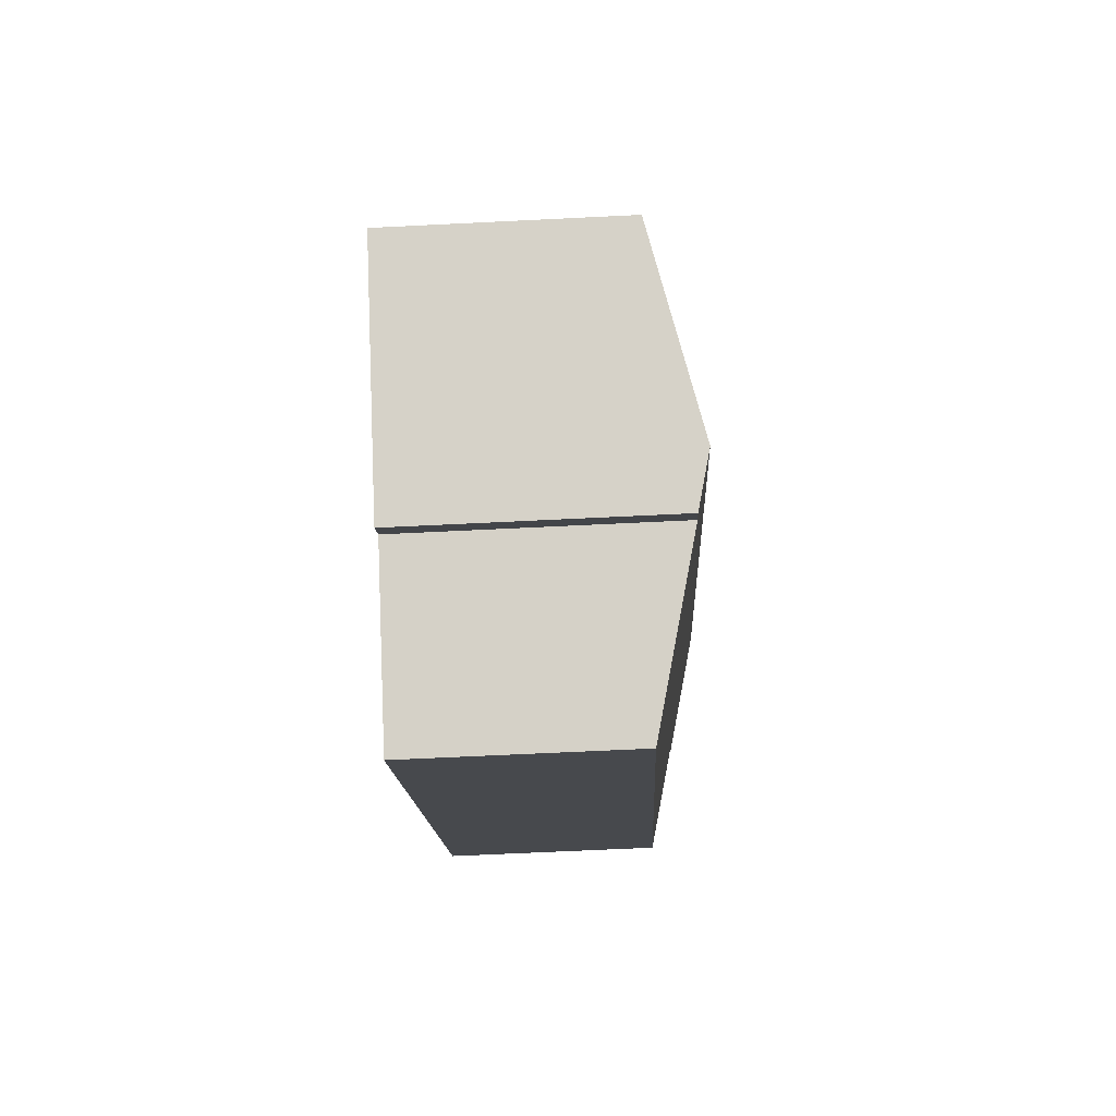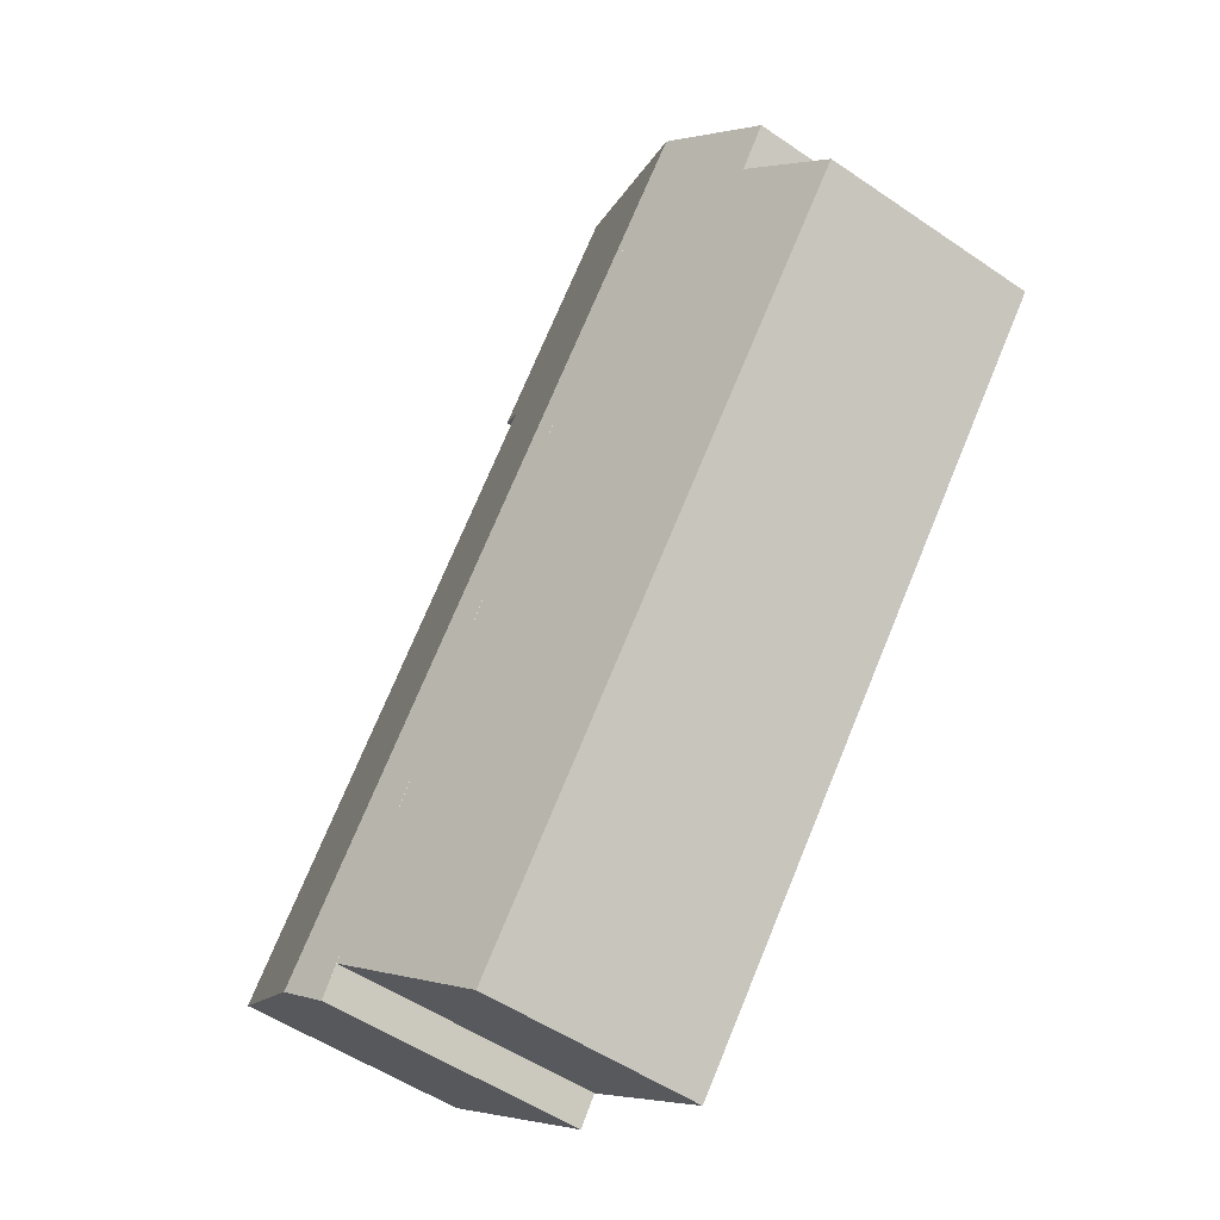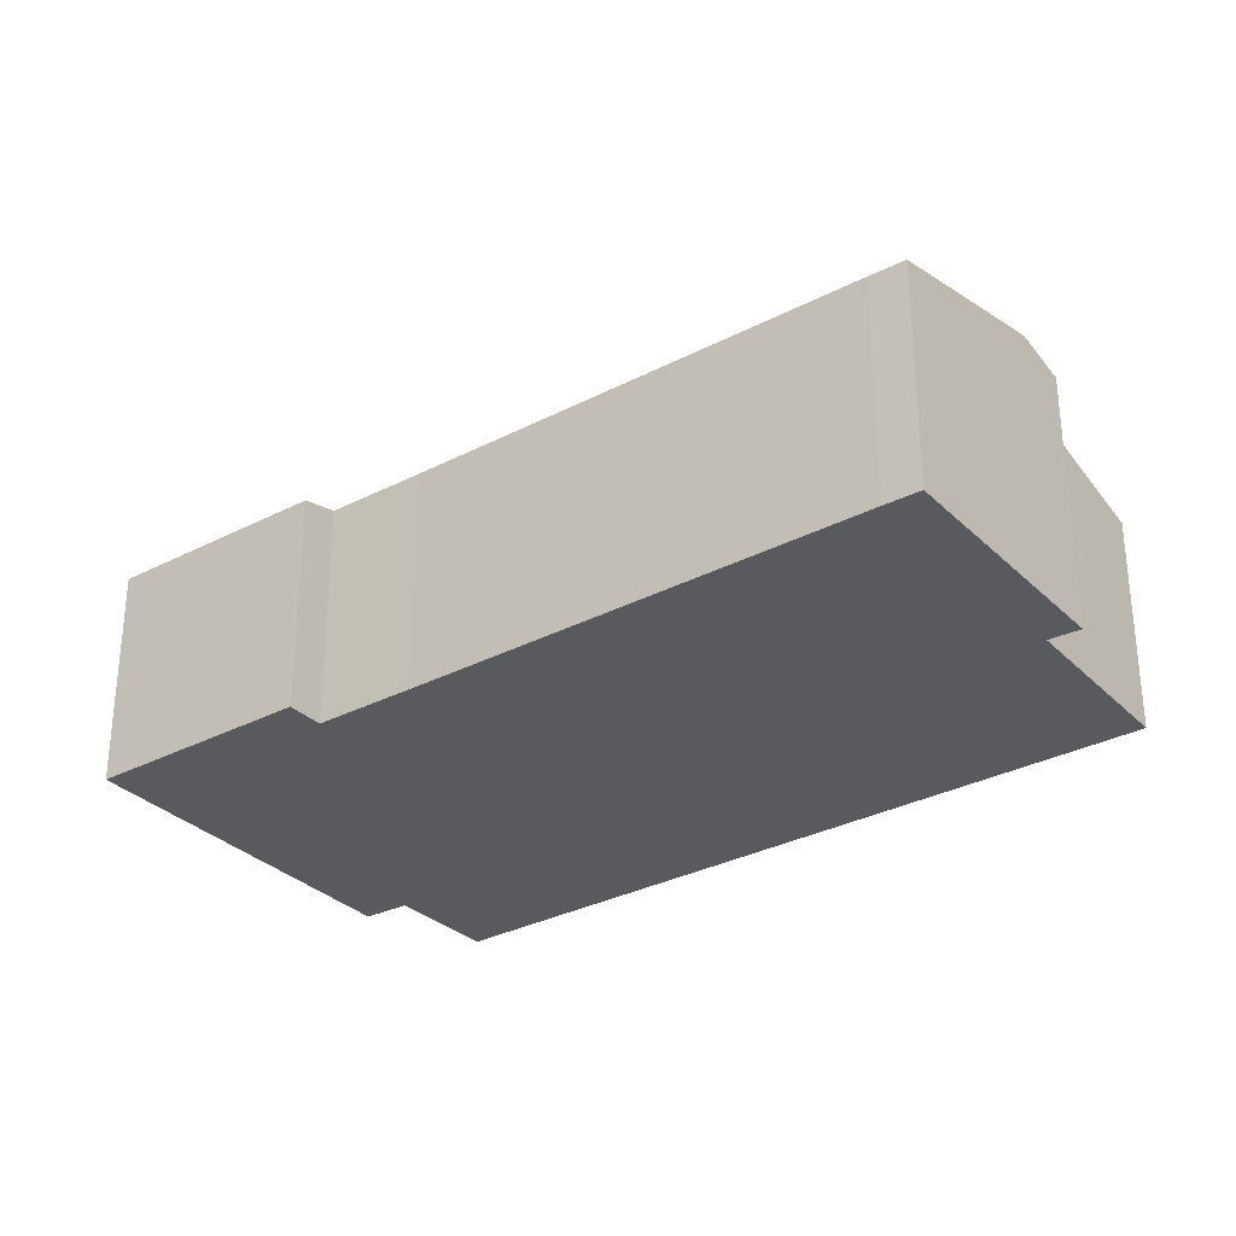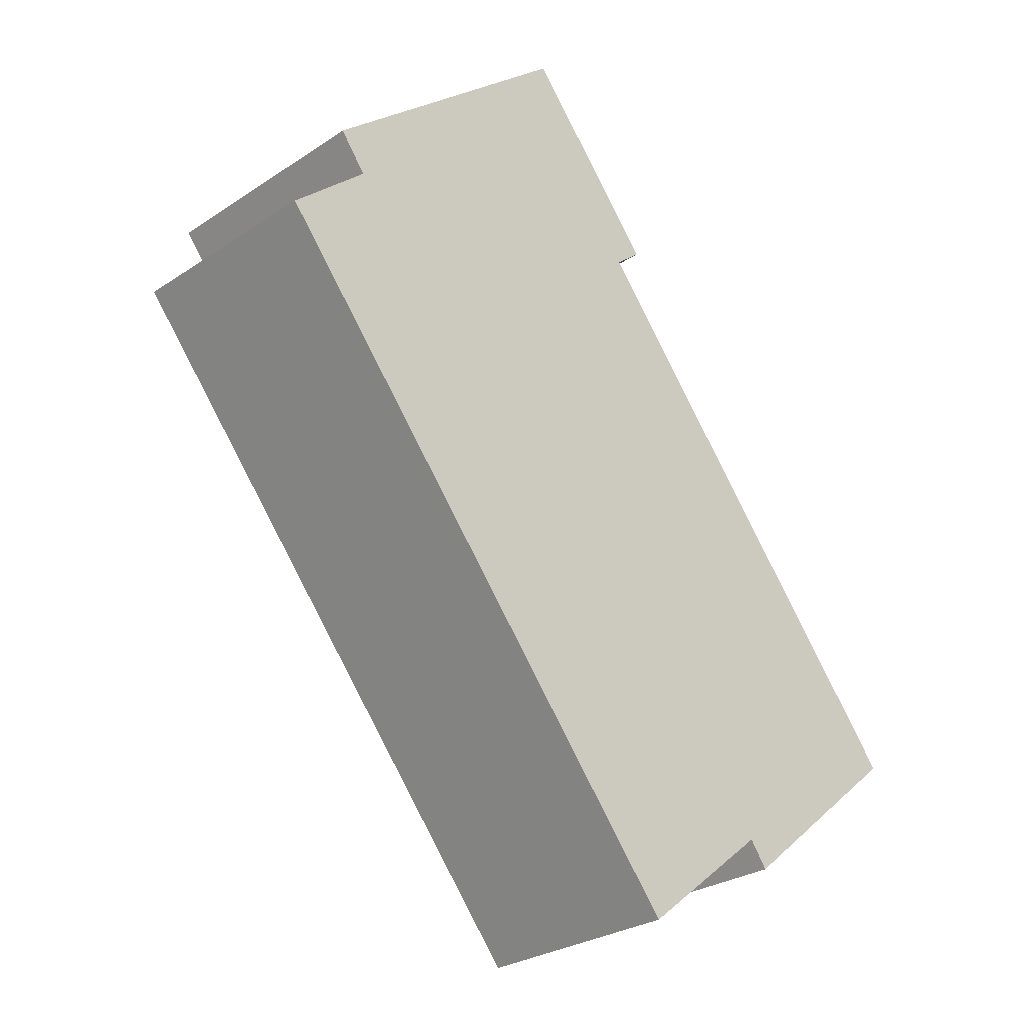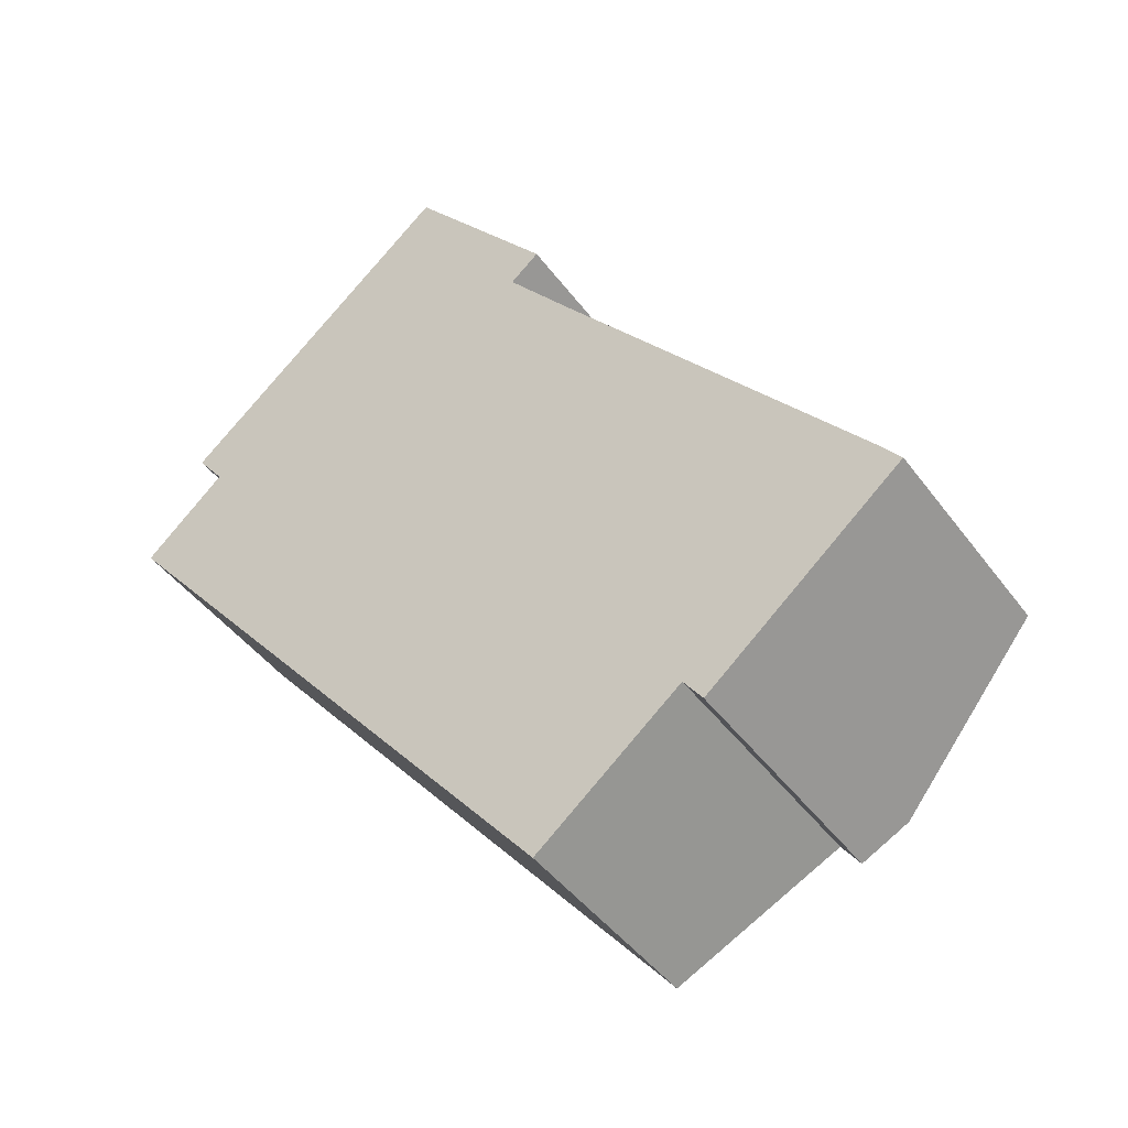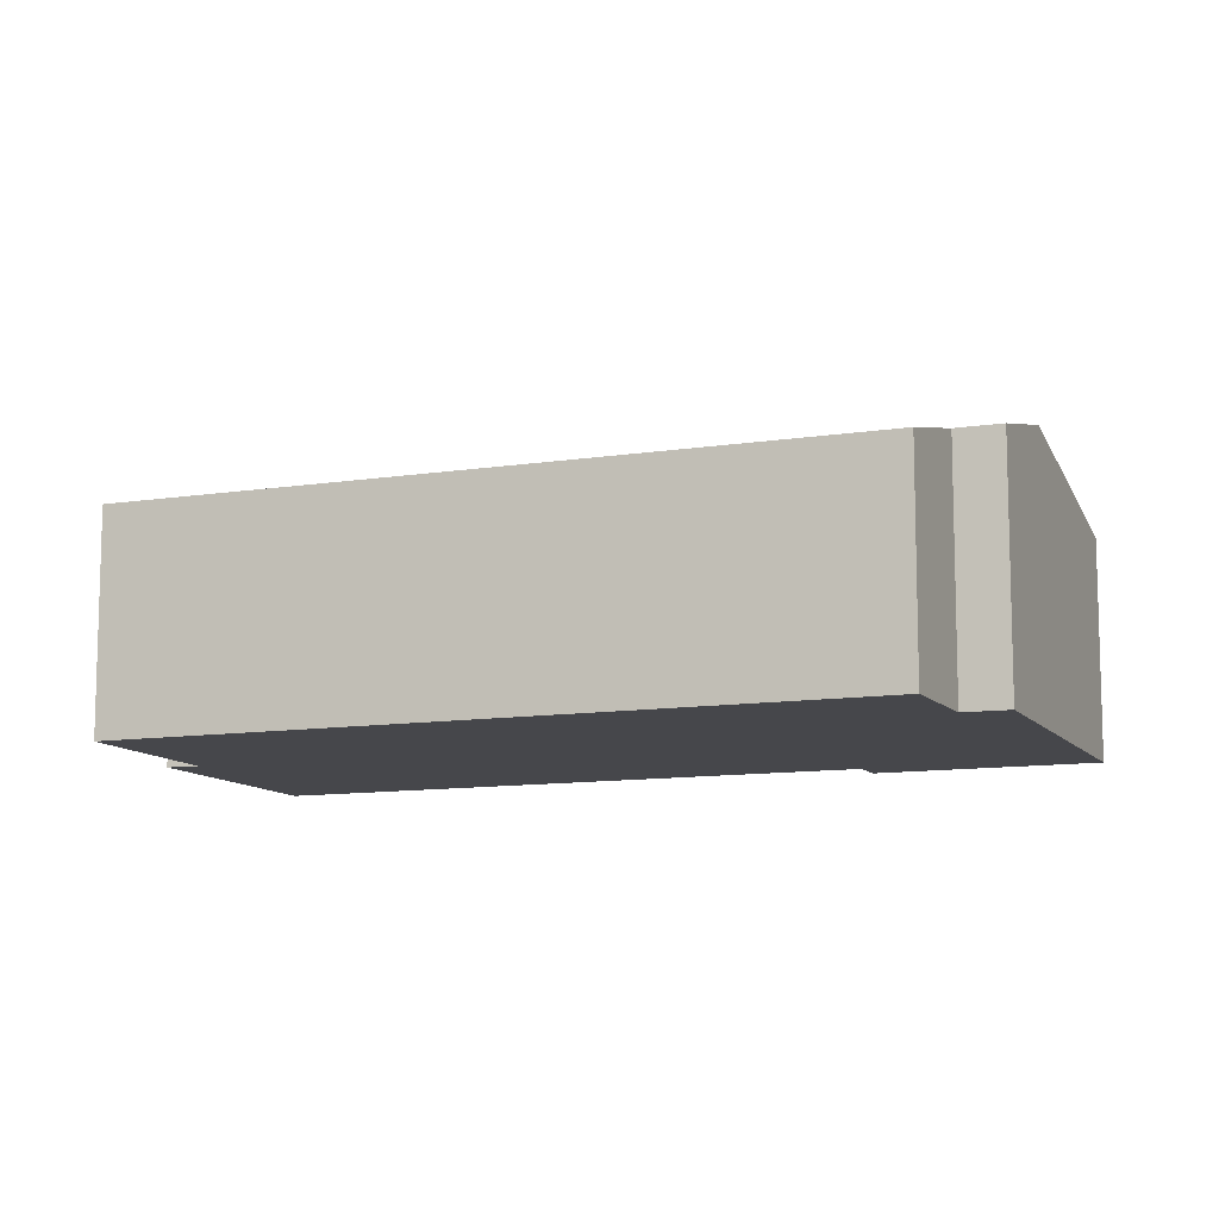
<metadata>
{"format":"obj","ext":"obj","renderer":"f3d","projection":"perspective","resolution":1024,"background":"white","views":[{"elev":-63.2,"azim":92.9,"up":"+Z"},{"elev":-51.7,"azim":-126.7,"up":"+Z"},{"elev":-31.7,"azim":86.9,"up":"+Y"},{"elev":-27.9,"azim":-44.6,"up":"+Z"},{"elev":-43.8,"azim":33.6,"up":"+Z"},{"elev":-10.7,"azim":-107.9,"up":"+Y"}]}
</metadata>
<code>
v  0 6.64 4.066e-16
v  2.503 7.41 2.222
v  14.64 6.636 -17.91
v  19.62 7.921 -15.17
v  4.598 8.307 5.812
v  20.91 8.307 -14.1
v  19.03 7.935 -14.36
v  1.65 7.424 3.356
v  14.55 6.638 5.1
v  10.16 6.64 10.45
v  13.67 6.903 4.359
v  15.57 6.907 2.007
v  24.87 6.9 -9.293
v  25.58 6.905 -10.2
v  10.16 -6.396e-16 10.45
v  14.55 -3.123e-16 5.1
v  13.67 -2.669e-16 4.359
v  15.57 -1.229e-16 2.007
v  24.87 5.69e-16 -9.293
v  25.58 6.246e-16 -10.2
v  19.62 9.29e-16 -15.17
v  20.91 8.632e-16 -14.1
v  19.03 8.791e-16 -14.36
v  14.64 1.096e-15 -17.91
v  0 0 0
v  1.65 -2.055e-16 3.356
v  2.503 -1.361e-16 2.222
v  4.598 -3.559e-16 5.812
g defaultobject
f 1 2 3
f 4 5 6
f 5 4 7
f 5 7 3
f 5 3 2
f 5 2 8
f 9 5 10
f 5 9 11
f 5 11 6
f 6 11 12
f 6 12 13
f 6 13 14
f 15 9 10
f 9 15 16
f 17 12 11
f 12 17 18
f 12 18 13
f 13 18 19
f 13 19 14
f 14 19 20
f 9 17 11
f 17 9 16
f 20 6 14
f 6 20 4
f 4 20 21
f 21 20 22
f 23 3 7
f 3 23 24
f 4 23 7
f 23 4 21
f 3 25 1
f 25 3 24
f 2 26 8
f 26 2 27
f 1 27 2
f 27 1 25
f 5 15 10
f 15 5 8
f 15 8 28
f 28 8 26
f 15 17 16
f 28 27 15
f 27 28 26
f 19 22 20
f 22 19 18
f 22 18 21
f 21 18 23
f 23 18 24
f 24 18 25
f 25 18 17
f 25 17 27
f 27 17 15

</code>
